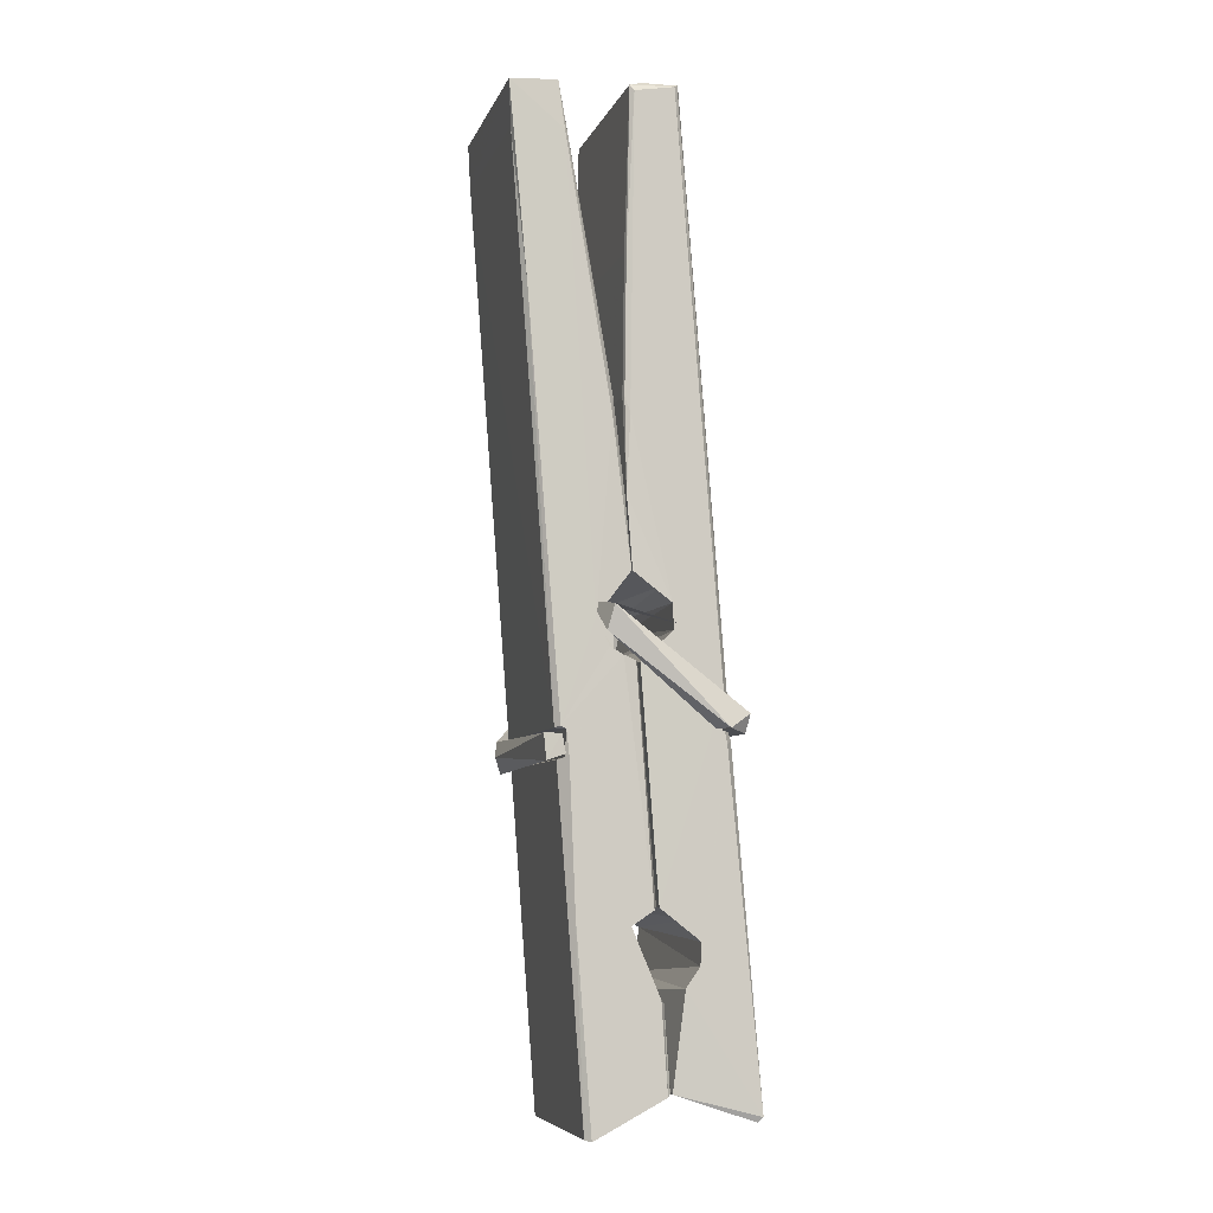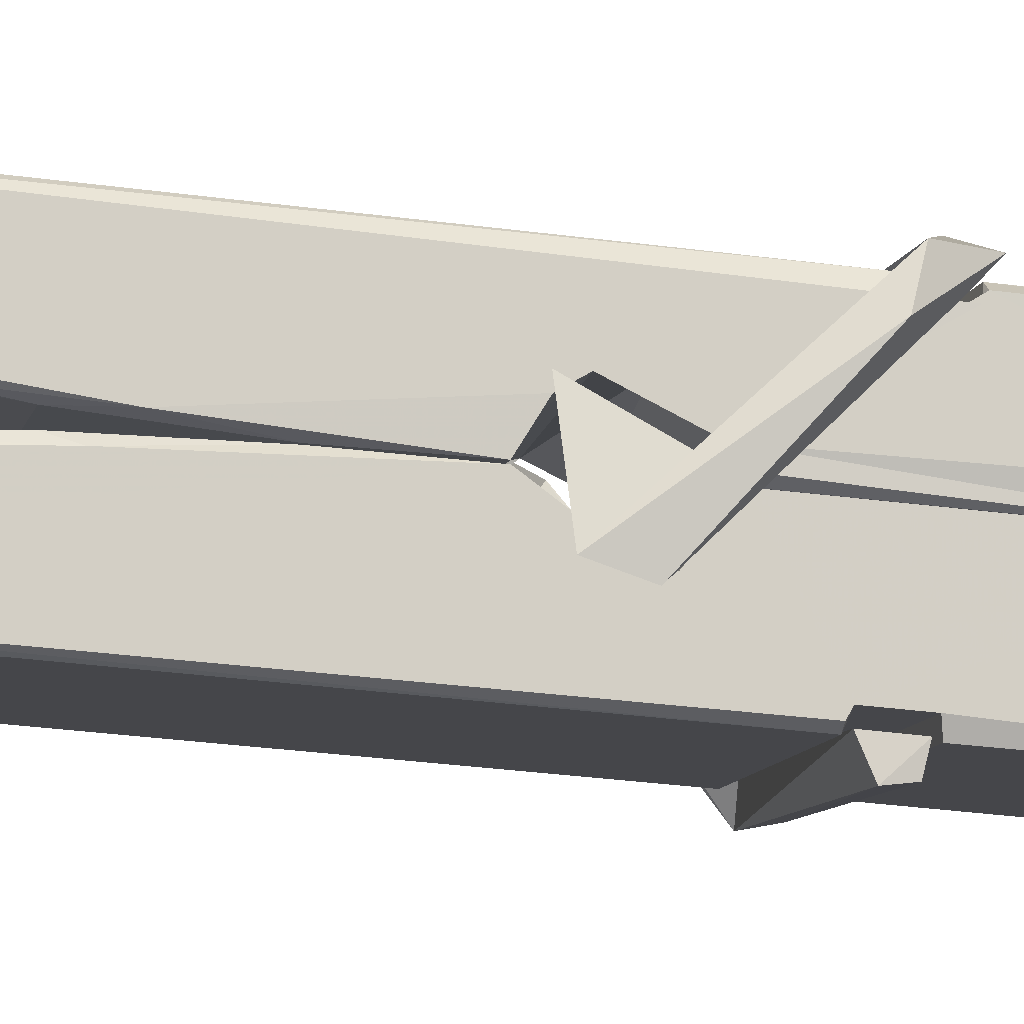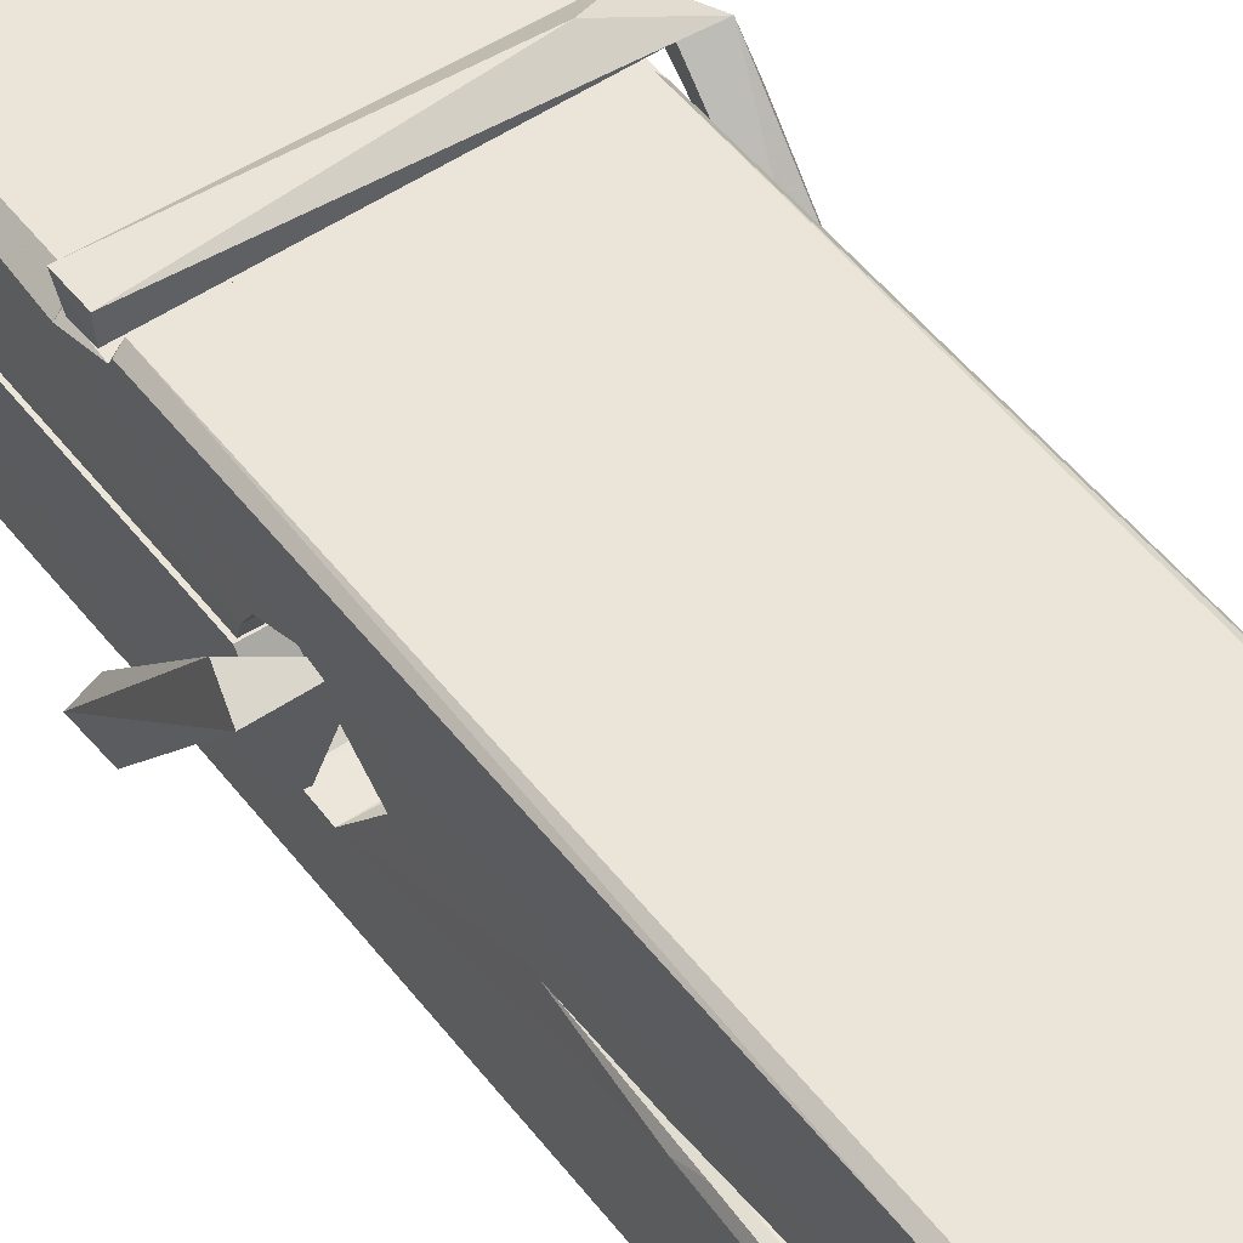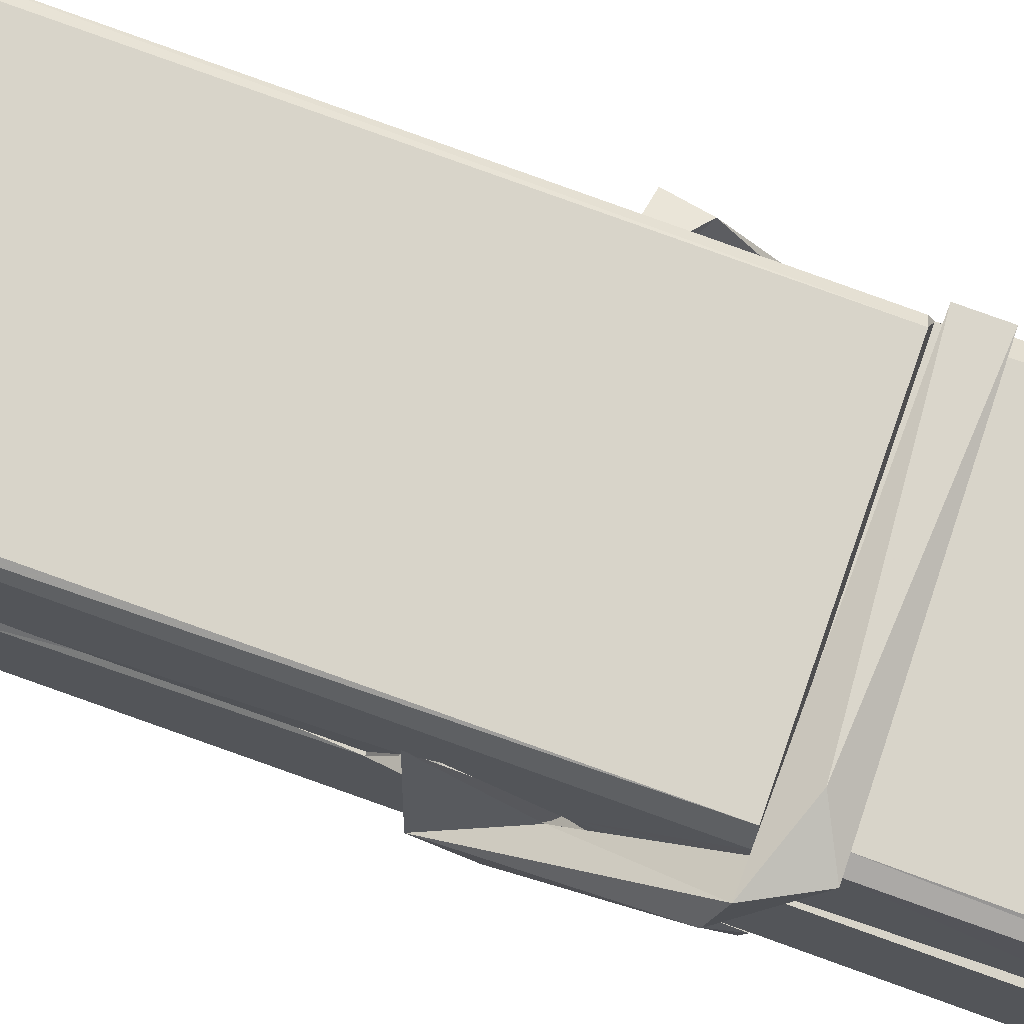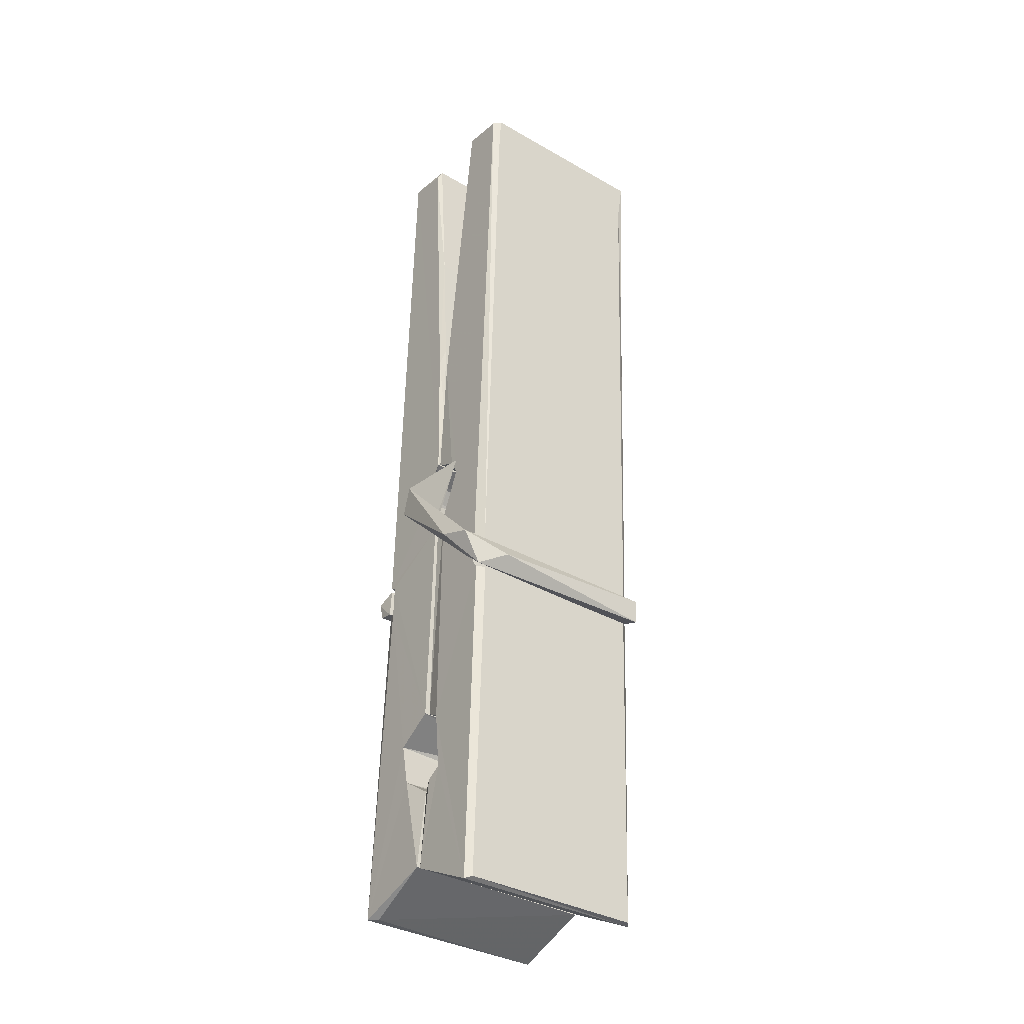
<metadata>
{"format":"obj","ext":"obj","renderer":"f3d","projection":"perspective","resolution":1024,"background":"white","views":[{"elev":-5.7,"azim":75.4,"up":"+Y"},{"elev":-8.3,"azim":-99.5,"up":"+Z"},{"elev":51.1,"azim":147.1,"up":"+Z"},{"elev":75.6,"azim":-69.5,"up":"+Z"},{"elev":-36.6,"azim":-37.3,"up":"+Y"}]}
</metadata>
<code>
v -0.07947 1.973 -2.205
v 0.08408 2.007 -2.264
v -0.0777 2.005 -2.265
v -0.07386 2.008 -2.266
v -0.09115 2.551 -2.221
v -0.08958 2.631 -2.208
v -0.09198 2.728 -2.191
v -0.08684 2.52 -2.226
v 0.06588 2.729 -2.19
v -0.093 2.724 -2.148
v -0.09313 2.491 -2.227
v -0.09981 2.763 -2.184
v 0.0805 2.141 -2.255
v -0.08647 2.247 -2.186
v -0.08886 2.324 -2.232
v -0.08259 2.075 -2.251
v -0.08243 2.082 -2.239
v -0.08358 2.13 -2.242
v 0.08212 2.089 -2.237
v 0.07645 2.109 -2.23
v -0.07782 2.092 -2.232
v 0.0754 2.356 -2.212
v 0.07108 2.375 -2.217
v -0.09009 2.375 -2.22
v -0.08938 2.387 -2.239
v 0.07346 2.392 -2.24
v -0.08158 2.27 -2.18
v 0.06057 2.732 -2.192
v 0.06338 2.768 -2.186
v 0.06701 2.524 -2.228
v 0.07576 2.335 -2.223
v 0.07507 2.325 -2.243
v 0.07596 2.329 -2.233
v 0.07537 2.144 -2.258
v 0.082 2.009 -2.266
v 0.07873 2.012 -2.267
v 0.08178 2.253 -2.191
v -0.07939 2.247 -2.182
v 0.0611 2.728 -2.149
v 0.06297 2.635 -2.21
v -0.08871 2.345 -2.212
v -0.08037 2.139 -2.257
v -0.07319 2.11 -2.229
v 0.08231 2.076 -2.26
v -0.08497 2.446 -2.235
v 0.06926 2.45 -2.236
v -0.08974 2.363 -2.213
v -0.0995 2.758 -2.149
v -0.09255 2.761 -2.146
v 0.06488 2.765 -2.147
v 0.06903 2.605 -2.161
v 0.07769 2.276 -2.185
v 0.07833 2.074 -2.263
v 0.0853 1.977 -2.207
v 0.08111 1.978 -2.202
v -0.07417 1.975 -2.201
v -0.08069 2.002 -2.263
v 0.07128 2.51 -2.226
v 0.08111 2.13 -2.238
v -0.08396 2.319 -2.244
v 0.07082 2.323 -2.245
v 0.07772 2.273 -2.189
v -0.08862 2.318 -2.24
v 0.07836 2.25 -2.188
v 0.07316 2.251 -2.183
v -0.07747 2.07 -2.262
v -0.08719 2.269 -2.188
v -0.08656 2.249 -2.19
v 0.07304 2.274 -2.181
v -0.09683 2.767 -2.241
v 0.08103 2.008 -2.269
v -0.09024 2.52 -2.234
v -0.09328 2.632 -2.236
v 0.06454 2.764 -2.245
v 0.06415 2.77 -2.277
v 0.07116 2.511 -2.24
v 0.06885 2.525 -2.236
v 0.06592 2.637 -2.238
v -0.09366 2.507 -2.239
v -0.08408 2.139 -2.258
v 0.08055 2.143 -2.259
v 0.08203 2.084 -2.279
v -0.08396 2.12 -2.289
v -0.08467 2.262 -2.316
v 0.08016 2.134 -2.28
v -0.0861 2.356 -2.273
v 0.07133 2.381 -2.263
v -0.08331 2.379 -2.259
v 0.07469 2.368 -2.272
v -0.09051 2.387 -2.24
v -0.08936 2.339 -2.269
v 0.07538 2.336 -2.265
v 0.07516 2.348 -2.272
v 0.07155 2.392 -2.242
v -0.08847 2.319 -2.245
v -0.09481 2.763 -2.281
v 0.06522 2.524 -2.235
v 0.08132 2.1 -2.29
v 0.07134 2.266 -2.318
v 0.06842 2.476 -2.301
v 0.05858 2.767 -2.282
v 0.05834 2.773 -2.253
v 0.06176 2.769 -2.242
v 0.06229 2.636 -2.238
v -0.09006 2.367 -2.269
v 0.08085 2.118 -2.291
v -0.08288 2.085 -2.283
v -0.08074 2.005 -2.267
v -0.08848 2.446 -2.236
v 0.0702 2.45 -2.237
v 0.07042 2.295 -2.316
v -0.1007 2.768 -2.278
v -0.09495 2.77 -2.276
v 0.06174 2.772 -2.28
v 0.07622 2.295 -2.311
v 0.07694 2.263 -2.313
v 0.08373 1.99 -2.337
v -0.07461 1.983 -2.328
v -0.08783 2.263 -2.308
v -0.1003 2.76 -2.244
v 0.08126 1.986 -2.334
v -0.08259 2.291 -2.314
v -0.0885 2.291 -2.311
v 0.07571 2.324 -2.246
v -0.0885 2.288 -2.306
v -0.07752 2.07 -2.263
v -0.08066 1.984 -2.336
v 0.07632 2.292 -2.308
v 0.07123 2.267 -2.309
v -0.08706 2.288 -2.313
v 0.07767 2.286 -2.307
v 0.08537 2.271 -2.324
v -0.08703 2.265 -2.315
v 0.09983 2.274 -2.309
v -0.08655 2.268 -2.328
v -0.08823 2.281 -2.329
v 0.08038 2.25 -2.174
v 0.07891 2.255 -2.189
v 0.07886 2.356 -2.23
v -0.1061 2.269 -2.175
v 0.07354 2.352 -2.28
v 0.06352 2.37 -2.211
v -0.08239 2.322 -2.257
v -0.09036 2.375 -2.213
v -0.1031 2.37 -2.267
v -0.1025 2.346 -2.276
v -0.1116 2.276 -2.198
v -0.09153 2.33 -2.238
v -0.06743 2.256 -2.166
v -0.09139 2.243 -2.175
v -0.09345 2.256 -2.189
v 0.07871 2.27 -2.186
v -0.09047 2.267 -2.178
v 0.07968 2.27 -2.172
v 0.09807 2.365 -2.221
v 0.09355 2.345 -2.216
v 0.08783 2.274 -2.301
v 0.09156 2.285 -2.327
f 49 29 12
f 8 5 6
f 5 7 6
f 7 40 6
f 40 8 6
f 58 30 29
f 58 29 9
f 12 5 11
f 18 15 42
f 15 63 42
f 20 59 19
f 38 14 1
f 18 43 17
f 18 59 43
f 17 43 21
f 22 23 26
f 41 31 15
f 15 32 60
f 7 5 12
f 50 9 29
f 48 10 49
f 28 12 29
f 28 29 40
f 29 30 40
f 23 24 26
f 22 47 23
f 47 24 23
f 41 22 31
f 18 13 59
f 43 59 20
f 19 17 21
f 21 20 19
f 44 16 19
f 16 17 19
f 54 57 2
f 69 52 51
f 39 51 50
f 28 7 12
f 30 8 40
f 40 7 28
f 25 45 26
f 25 26 24
f 47 22 41
f 31 33 15
f 33 32 15
f 34 13 42
f 42 13 18
f 43 20 21
f 36 35 3
f 36 3 4
f 57 3 2
f 3 35 2
f 10 39 50
f 10 50 49
f 25 11 45
f 11 5 8
f 11 8 45
f 45 8 30
f 26 45 46
f 45 30 46
f 58 22 26
f 26 46 58
f 46 30 58
f 51 39 69
f 39 10 69
f 25 24 11
f 47 67 48
f 67 27 48
f 48 27 10
f 51 9 50
f 22 9 51
f 52 22 51
f 64 37 55
f 55 56 54
f 54 56 1
f 4 3 66
f 36 4 66
f 36 66 53
f 35 36 53
f 35 53 2
f 56 55 38
f 66 3 57
f 1 18 17
f 14 18 1
f 15 18 14
f 47 11 24
f 11 47 48
f 12 11 48
f 49 12 48
f 29 49 50
f 9 22 58
f 31 22 52
f 31 52 33
f 64 19 59
f 19 64 44
f 2 44 64
f 2 64 54
f 57 54 1
f 32 61 60
f 33 13 32
f 62 33 52
f 47 41 15
f 15 60 63
f 60 61 42
f 34 42 61
f 32 13 34
f 32 34 61
f 33 59 13
f 64 59 33
f 38 55 65
f 55 37 65
f 14 68 15
f 60 42 63
f 66 16 44
f 66 44 53
f 2 53 44
f 55 54 64
f 38 1 56
f 17 57 1
f 57 17 16
f 66 57 16
f 15 68 67
f 62 37 64
f 68 37 62
f 68 62 67
f 64 33 62
f 52 69 62
f 67 62 69
f 67 69 27
f 47 15 67
f 69 10 27
f 37 38 65
f 38 37 68
f 68 14 38
f 82 117 71
f 75 76 74
f 76 77 78
f 76 78 74
f 78 103 74
f 73 72 79
f 73 79 120
f 83 85 106
f 83 80 85
f 83 106 98
f 83 98 107
f 106 116 98
f 105 86 91
f 87 94 89
f 112 123 122
f 123 90 105
f 90 88 105
f 70 73 120
f 103 78 104
f 78 77 97
f 78 97 104
f 88 94 87
f 89 86 105
f 105 87 89
f 93 86 89
f 117 116 99
f 115 100 111
f 96 111 101
f 111 100 101
f 100 114 101
f 72 73 104
f 73 70 103
f 73 103 104
f 104 97 72
f 90 109 94
f 94 88 90
f 105 88 87
f 92 91 93
f 91 86 93
f 95 91 92
f 92 124 95
f 95 81 80
f 80 81 85
f 98 82 107
f 107 82 126
f 108 71 118
f 127 121 117
f 114 112 96
f 114 96 101
f 102 103 70
f 72 97 110
f 72 110 109
f 110 94 109
f 97 77 110
f 89 94 110
f 89 110 76
f 110 77 76
f 122 111 96
f 96 112 122
f 79 72 109
f 109 90 79
f 127 84 119
f 113 112 114
f 114 102 113
f 75 102 114
f 75 114 100
f 75 100 115
f 121 127 118
f 126 71 108
f 84 127 117
f 99 84 117
f 127 83 107
f 127 119 83
f 95 123 91
f 91 123 105
f 90 123 112
f 90 112 79
f 112 120 79
f 112 70 120
f 70 112 113
f 70 113 102
f 102 75 103
f 103 75 74
f 76 75 89
f 75 115 89
f 115 93 89
f 81 128 116
f 106 85 81
f 106 81 116
f 98 116 117
f 98 117 82
f 121 71 117
f 71 121 118
f 127 108 118
f 92 93 124
f 93 115 124
f 123 95 125
f 81 95 124
f 128 81 124
f 124 115 128
f 128 115 111
f 111 122 125
f 111 125 128
f 122 123 125
f 80 83 119
f 71 126 82
f 127 107 108
f 107 126 108
f 119 129 128
f 128 125 119
f 80 125 95
f 125 80 119
f 99 116 128
f 99 128 129
f 99 129 119
f 119 84 99
f 131 158 130
f 132 136 158
f 132 134 133
f 130 136 133
f 132 133 135
f 136 132 135
f 130 158 136
f 149 137 154
f 154 152 153
f 155 134 158
f 158 131 139
f 151 148 153
f 147 146 151
f 155 142 156
f 156 142 139
f 155 139 142
f 142 155 141
f 141 155 142
f 145 144 143
f 145 143 144
f 148 145 144
f 144 145 148
f 146 145 148
f 147 145 146
f 146 148 151
f 147 140 145
f 156 139 131
f 134 155 156
f 155 158 139
f 145 140 148
f 147 150 140
f 150 147 151
f 150 149 140
f 140 153 148
f 153 140 154
f 154 140 149
f 151 138 150
f 153 152 151
f 138 152 137
f 137 152 154
f 150 137 149
f 137 150 138
f 138 151 152
f 157 134 156
f 157 156 131
f 157 131 134
f 132 158 134
f 134 131 133
f 131 130 133
f 133 136 135
f 49 29 12
f 8 5 6
f 5 7 6
f 7 40 6
f 40 8 6
f 58 30 29
f 58 29 9
f 12 5 11
f 18 15 42
f 15 63 42
f 20 59 19
f 38 14 1
f 18 43 17
f 18 59 43
f 17 43 21
f 22 23 26
f 41 31 15
f 15 32 60
f 7 5 12
f 50 9 29
f 48 10 49
f 28 12 29
f 28 29 40
f 29 30 40
f 23 24 26
f 22 47 23
f 47 24 23
f 41 22 31
f 18 13 59
f 43 59 20
f 19 17 21
f 21 20 19
f 44 16 19
f 16 17 19
f 54 57 2
f 69 52 51
f 39 51 50
f 28 7 12
f 30 8 40
f 40 7 28
f 25 45 26
f 25 26 24
f 47 22 41
f 31 33 15
f 33 32 15
f 34 13 42
f 42 13 18
f 43 20 21
f 36 35 3
f 36 3 4
f 57 3 2
f 3 35 2
f 10 39 50
f 10 50 49
f 25 11 45
f 11 5 8
f 11 8 45
f 45 8 30
f 26 45 46
f 45 30 46
f 58 22 26
f 26 46 58
f 46 30 58
f 51 39 69
f 39 10 69
f 25 24 11
f 47 67 48
f 67 27 48
f 48 27 10
f 51 9 50
f 22 9 51
f 52 22 51
f 64 37 55
f 55 56 54
f 54 56 1
f 4 3 66
f 36 4 66
f 36 66 53
f 35 36 53
f 35 53 2
f 56 55 38
f 66 3 57
f 1 18 17
f 14 18 1
f 15 18 14
f 47 11 24
f 11 47 48
f 12 11 48
f 49 12 48
f 29 49 50
f 9 22 58
f 31 22 52
f 31 52 33
f 64 19 59
f 19 64 44
f 2 44 64
f 2 64 54
f 57 54 1
f 32 61 60
f 33 13 32
f 62 33 52
f 47 41 15
f 15 60 63
f 60 61 42
f 34 42 61
f 32 13 34
f 32 34 61
f 33 59 13
f 64 59 33
f 38 55 65
f 55 37 65
f 14 68 15
f 60 42 63
f 66 16 44
f 66 44 53
f 2 53 44
f 55 54 64
f 38 1 56
f 17 57 1
f 57 17 16
f 66 57 16
f 15 68 67
f 62 37 64
f 68 37 62
f 68 62 67
f 64 33 62
f 52 69 62
f 67 62 69
f 67 69 27
f 47 15 67
f 69 10 27
f 37 38 65
f 38 37 68
f 68 14 38
f 82 117 71
f 75 76 74
f 76 77 78
f 76 78 74
f 78 103 74
f 73 72 79
f 73 79 120
f 83 85 106
f 83 80 85
f 83 106 98
f 83 98 107
f 106 116 98
f 105 86 91
f 87 94 89
f 112 123 122
f 123 90 105
f 90 88 105
f 70 73 120
f 103 78 104
f 78 77 97
f 78 97 104
f 88 94 87
f 89 86 105
f 105 87 89
f 93 86 89
f 117 116 99
f 115 100 111
f 96 111 101
f 111 100 101
f 100 114 101
f 72 73 104
f 73 70 103
f 73 103 104
f 104 97 72
f 90 109 94
f 94 88 90
f 105 88 87
f 92 91 93
f 91 86 93
f 95 91 92
f 92 124 95
f 95 81 80
f 80 81 85
f 98 82 107
f 107 82 126
f 108 71 118
f 127 121 117
f 114 112 96
f 114 96 101
f 102 103 70
f 72 97 110
f 72 110 109
f 110 94 109
f 97 77 110
f 89 94 110
f 89 110 76
f 110 77 76
f 122 111 96
f 96 112 122
f 79 72 109
f 109 90 79
f 127 84 119
f 113 112 114
f 114 102 113
f 75 102 114
f 75 114 100
f 75 100 115
f 121 127 118
f 126 71 108
f 84 127 117
f 99 84 117
f 127 83 107
f 127 119 83
f 95 123 91
f 91 123 105
f 90 123 112
f 90 112 79
f 112 120 79
f 112 70 120
f 70 112 113
f 70 113 102
f 102 75 103
f 103 75 74
f 76 75 89
f 75 115 89
f 115 93 89
f 81 128 116
f 106 85 81
f 106 81 116
f 98 116 117
f 98 117 82
f 121 71 117
f 71 121 118
f 127 108 118
f 92 93 124
f 93 115 124
f 123 95 125
f 81 95 124
f 128 81 124
f 124 115 128
f 128 115 111
f 111 122 125
f 111 125 128
f 122 123 125
f 80 83 119
f 71 126 82
f 127 107 108
f 107 126 108
f 119 129 128
f 128 125 119
f 80 125 95
f 125 80 119
f 99 116 128
f 99 128 129
f 99 129 119
f 119 84 99
f 131 158 130
f 132 136 158
f 132 134 133
f 130 136 133
f 132 133 135
f 136 132 135
f 130 158 136
f 149 137 154
f 154 152 153
f 155 134 158
f 158 131 139
f 151 148 153
f 147 146 151
f 155 142 156
f 156 142 139
f 155 139 142
f 142 155 141
f 141 155 142
f 145 144 143
f 145 143 144
f 148 145 144
f 144 145 148
f 146 145 148
f 147 145 146
f 146 148 151
f 147 140 145
f 156 139 131
f 134 155 156
f 155 158 139
f 145 140 148
f 147 150 140
f 150 147 151
f 150 149 140
f 140 153 148
f 153 140 154
f 154 140 149
f 151 138 150
f 153 152 151
f 138 152 137
f 137 152 154
f 150 137 149
f 137 150 138
f 138 151 152
f 157 134 156
f 157 156 131
f 157 131 134
f 132 158 134
f 134 131 133
f 131 130 133
f 133 136 135

</code>
